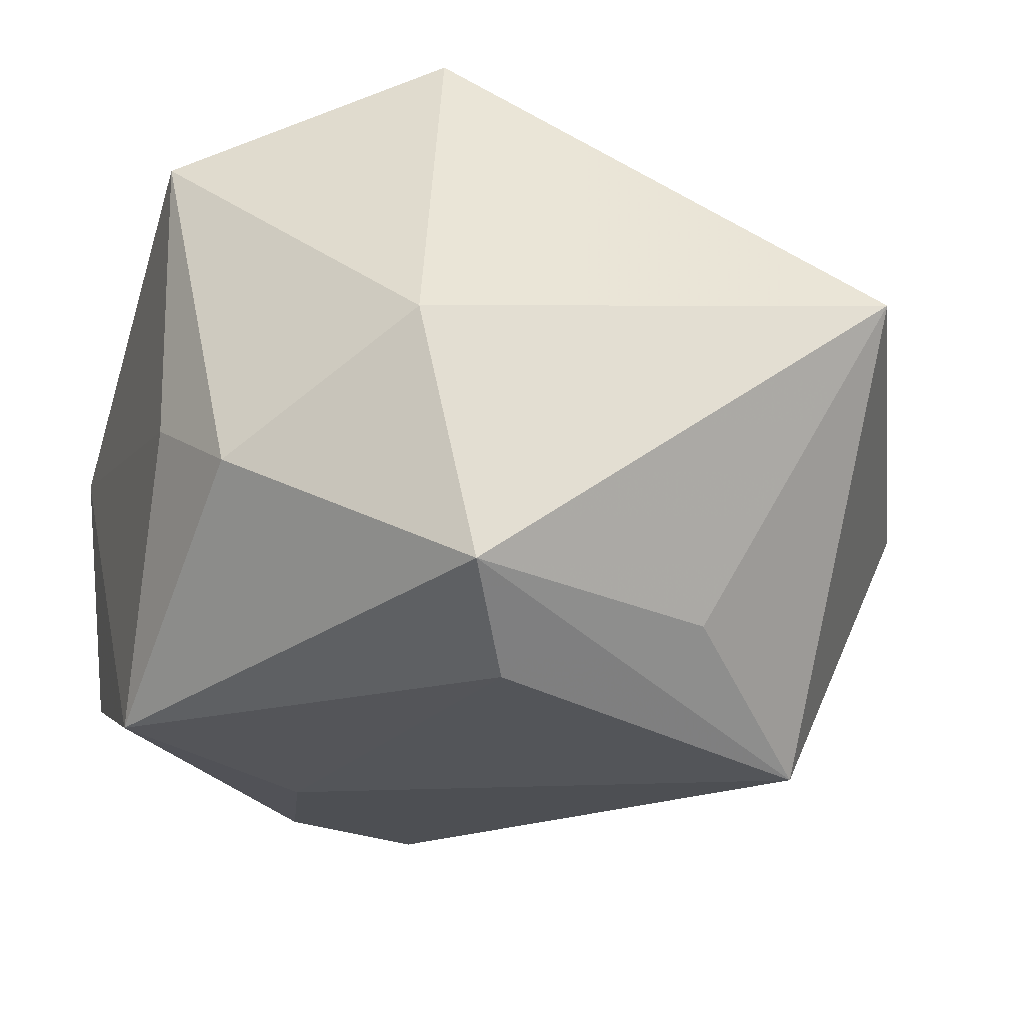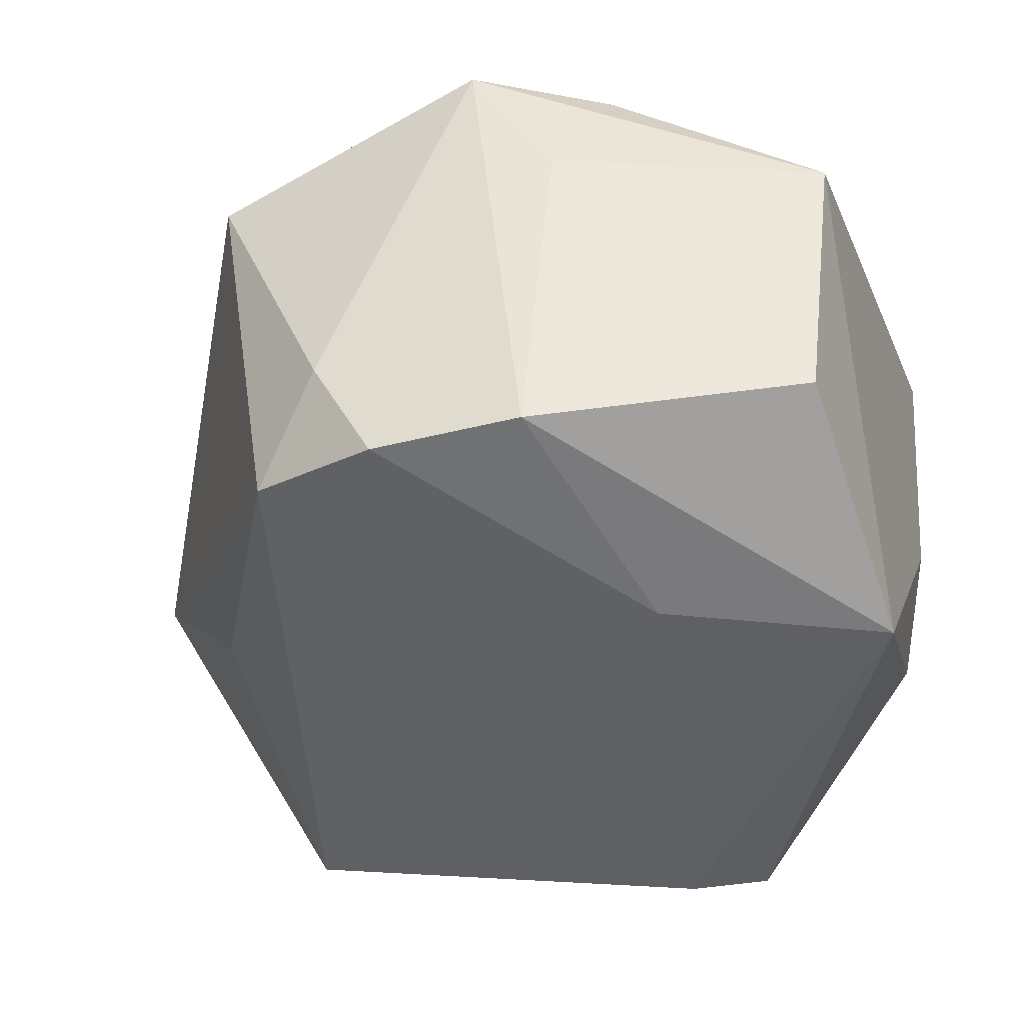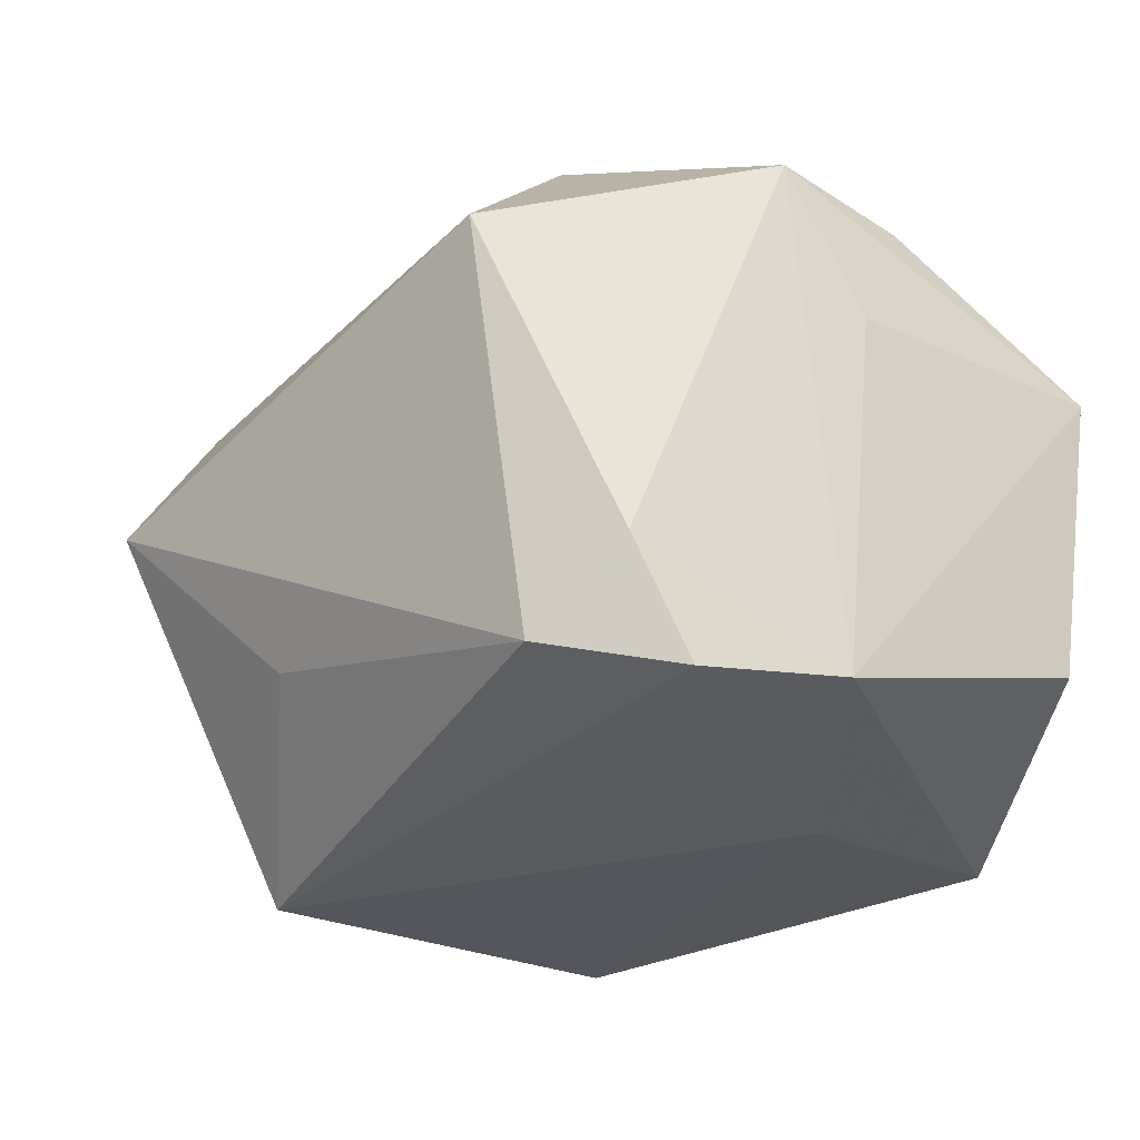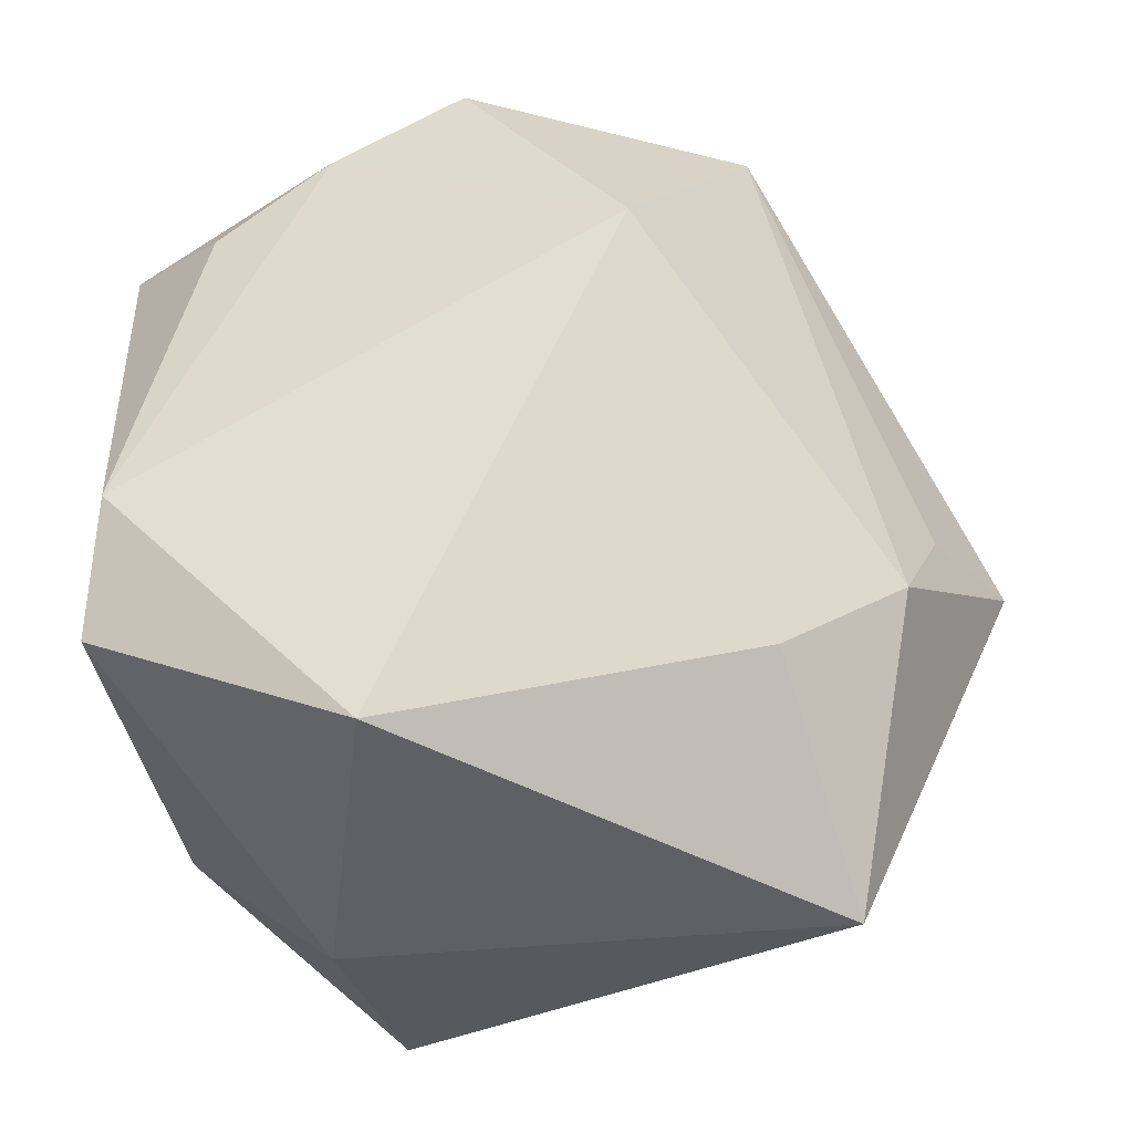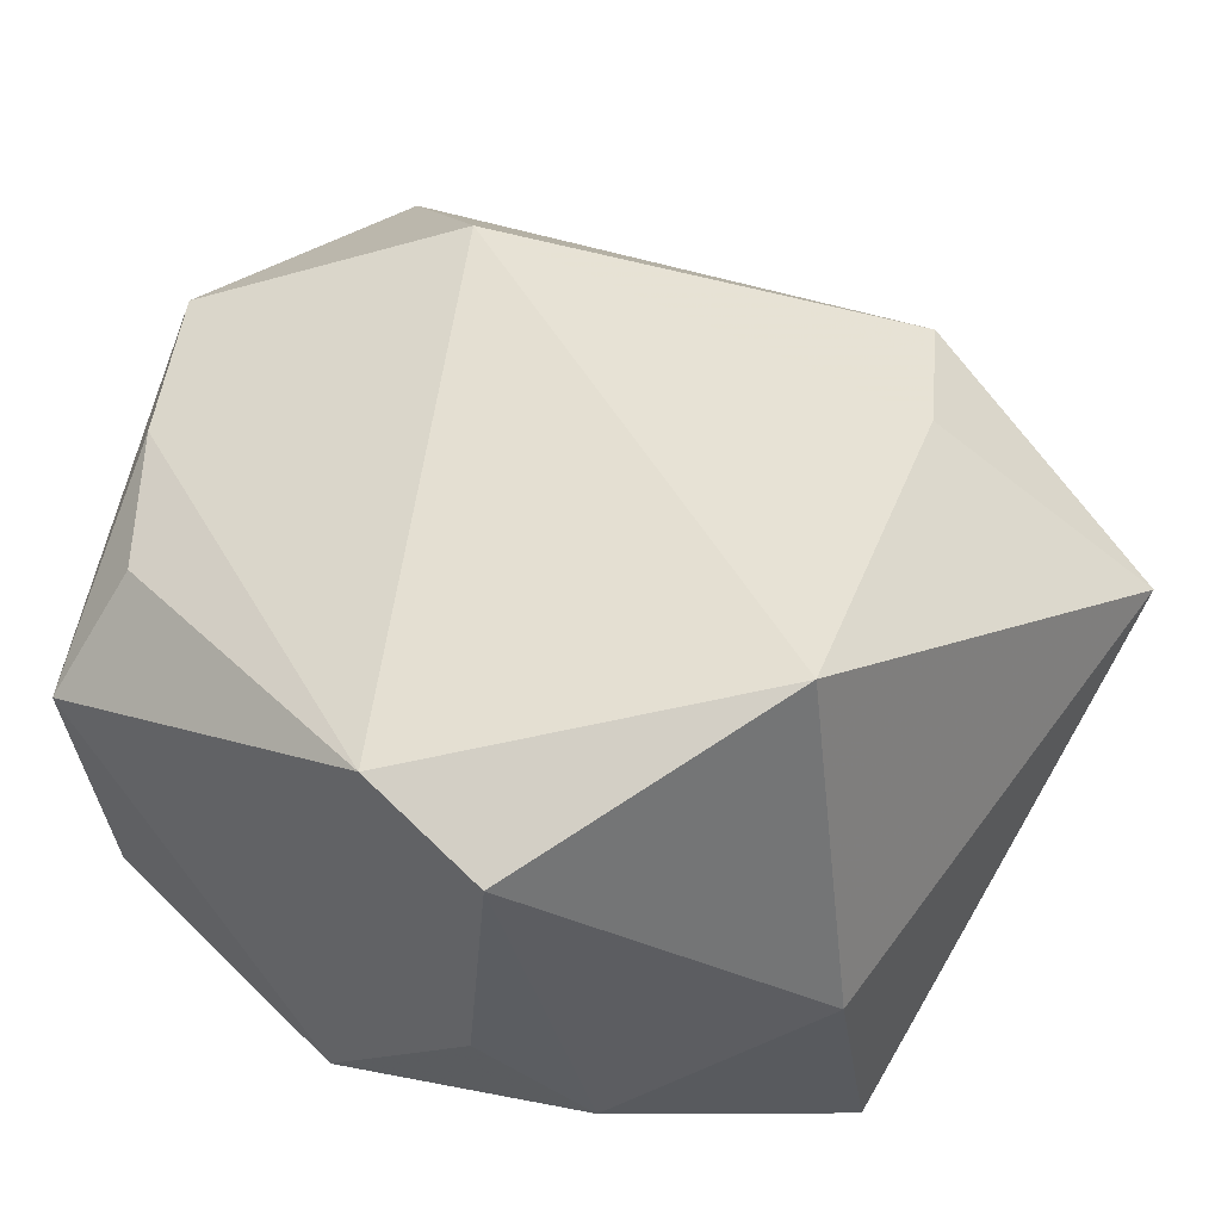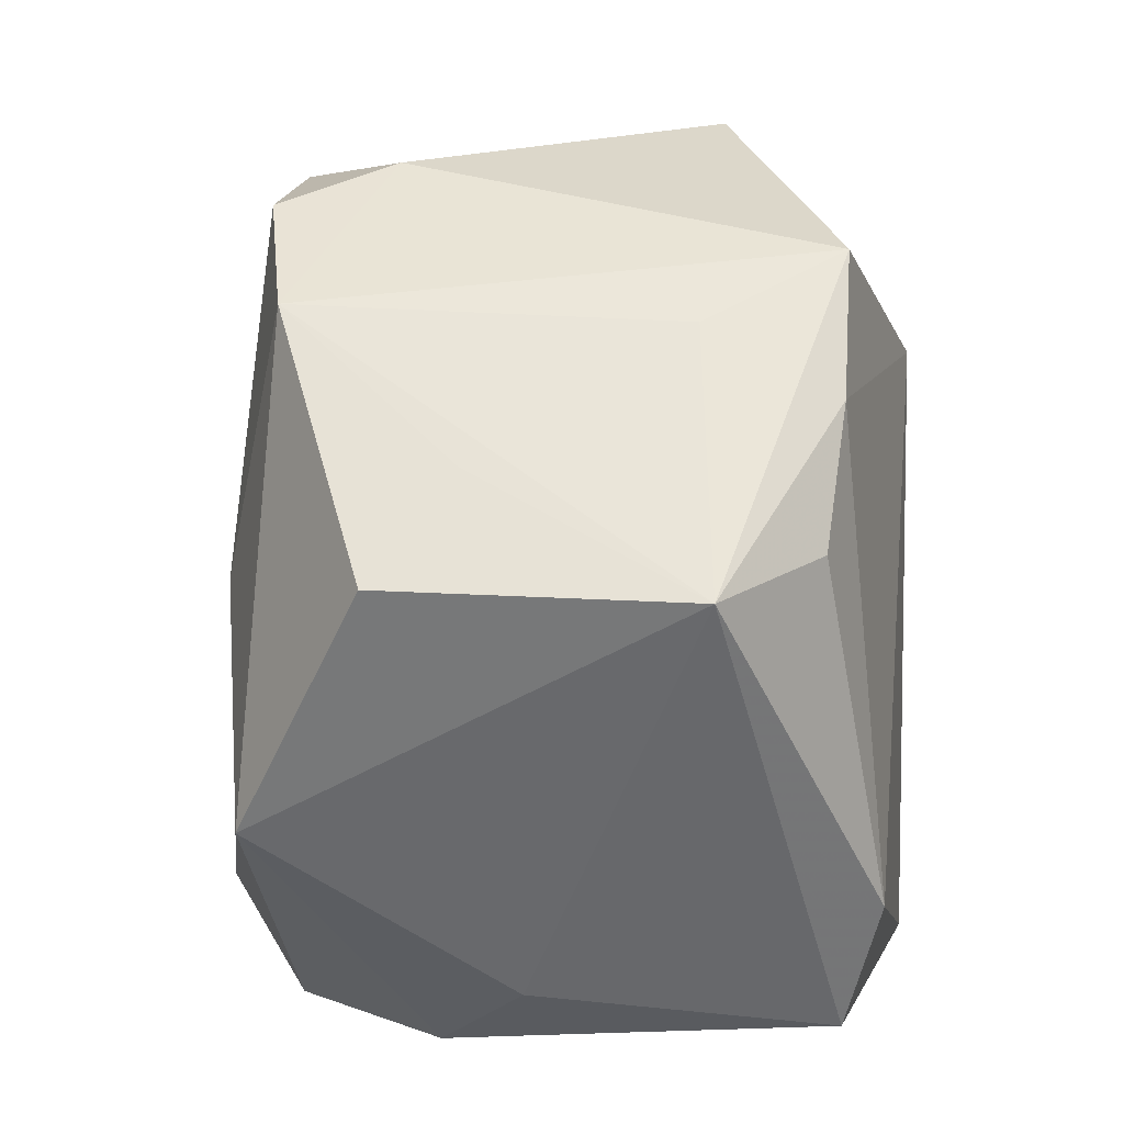
<metadata>
{"format":"obj","ext":"obj","renderer":"f3d","projection":"perspective","resolution":1024,"background":"white","views":[{"elev":-26.8,"azim":-17.1,"up":"+Z"},{"elev":-41.0,"azim":-160.0,"up":"+Z"},{"elev":-23.5,"azim":166.1,"up":"+Z"},{"elev":60.5,"azim":-0.0,"up":"+Z"},{"elev":50.4,"azim":-52.7,"up":"+Z"},{"elev":36.2,"azim":-92.7,"up":"+Y"}]}
</metadata>
<code>
v 0.03066 -0.0114 -0.03192
v 0.02373 -0.01947 0.02327
v 0.03962 -0.003285 0.0125
v -0.03583 -0.006194 0.02614
v -0.01193 -0.03139 0.03275
v -0.03739 0.02784 0.01037
v -0.004876 -0.02841 -0.03192
v -0.0125 0.03808 0.01108
v 0.01078 0.02009 0.0331
v 0.01535 -0.02766 -0.02394
v 0.0232 0.03782 0.01662
v -0.009463 0.03897 -0.02354
v 0.04779 -0.003018 0.000939
v -0.01751 0.03336 0.02281
v -0.00474 0.04015 0.02435
v 0.03144 -0.03926 0.00777
v 0.034 0.008047 -0.01559
v 0.004541 0.0405 -0.02437
v -0.03699 -0.0192 0.02311
v -0.03108 -0.02516 -0.01199
v 0.01021 0.04136 -0.01331
v -0.03563 -0.01546 -0.004705
v -0.02855 0.02571 0.02032
v 0.03567 -0.0122 0.02034
v -0.01439 0.01456 -0.02896
v -0.03408 0.02768 -0.0171
v -0.03448 0.003249 -0.02831
v -0.01608 -0.03926 -0.0008426
v -0.02474 0.03266 -0.009085
v -0.01046 -0.03926 -0.02569
v 0.01768 0.03615 -0.02181
f 24 11 9
f 18 1 25
f 31 1 18
f 31 11 13
f 4 6 19
f 4 5 9
f 19 5 4
f 27 6 26
f 9 5 2
f 2 24 9
f 13 11 3
f 3 24 13
f 11 24 3
f 27 30 20
f 28 5 19
f 19 20 28
f 28 20 30
f 7 30 27
f 1 30 7
f 27 25 7
f 7 25 1
f 13 1 17
f 17 31 13
f 1 31 17
f 14 4 9
f 21 31 18
f 11 31 21
f 29 26 6
f 27 20 22
f 22 20 19
f 22 6 27
f 19 6 22
f 16 28 30
f 24 2 16
f 16 2 5
f 5 28 16
f 16 1 13
f 13 24 16
f 6 4 23
f 23 14 6
f 4 14 23
f 15 8 6
f 6 14 15
f 11 21 15
f 9 11 15
f 15 14 9
f 6 8 12
f 12 29 6
f 8 15 12
f 26 29 12
f 12 21 18
f 12 15 21
f 27 26 12
f 12 25 27
f 18 25 12
f 10 30 1
f 1 16 10
f 10 16 30

</code>
